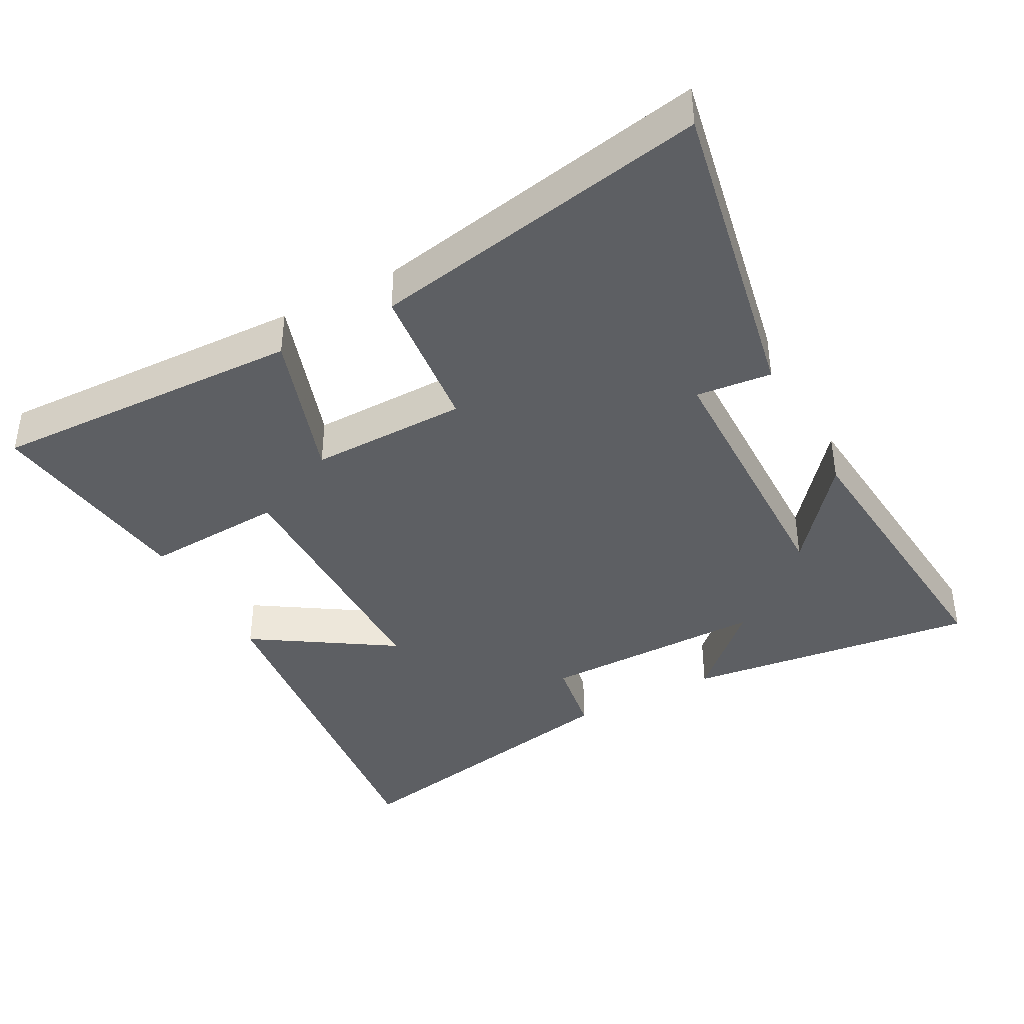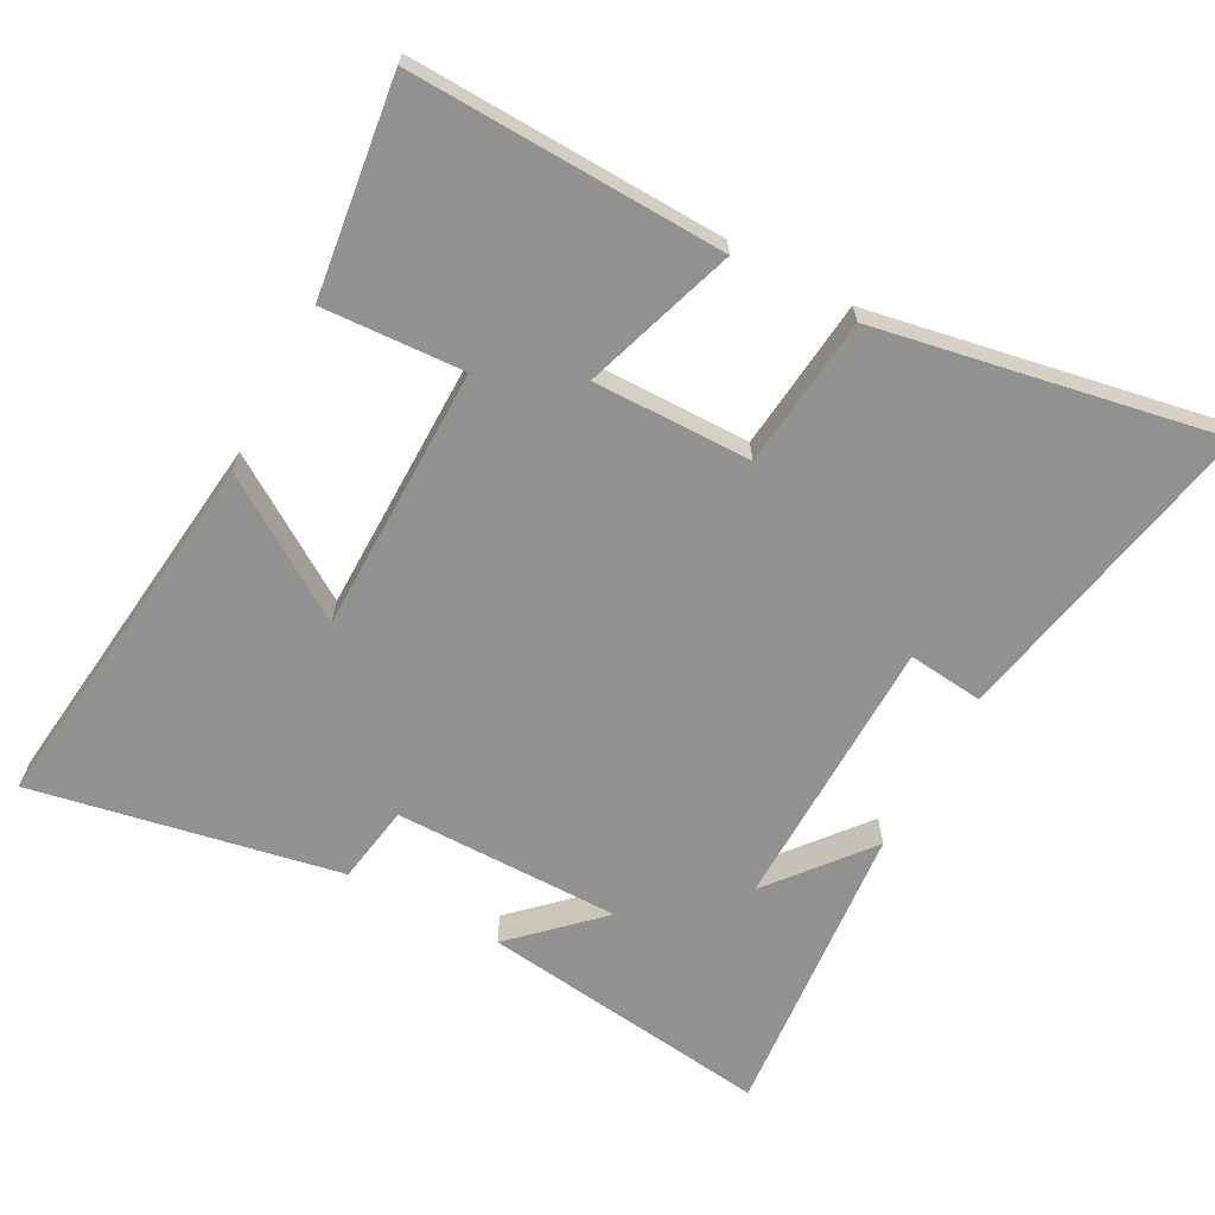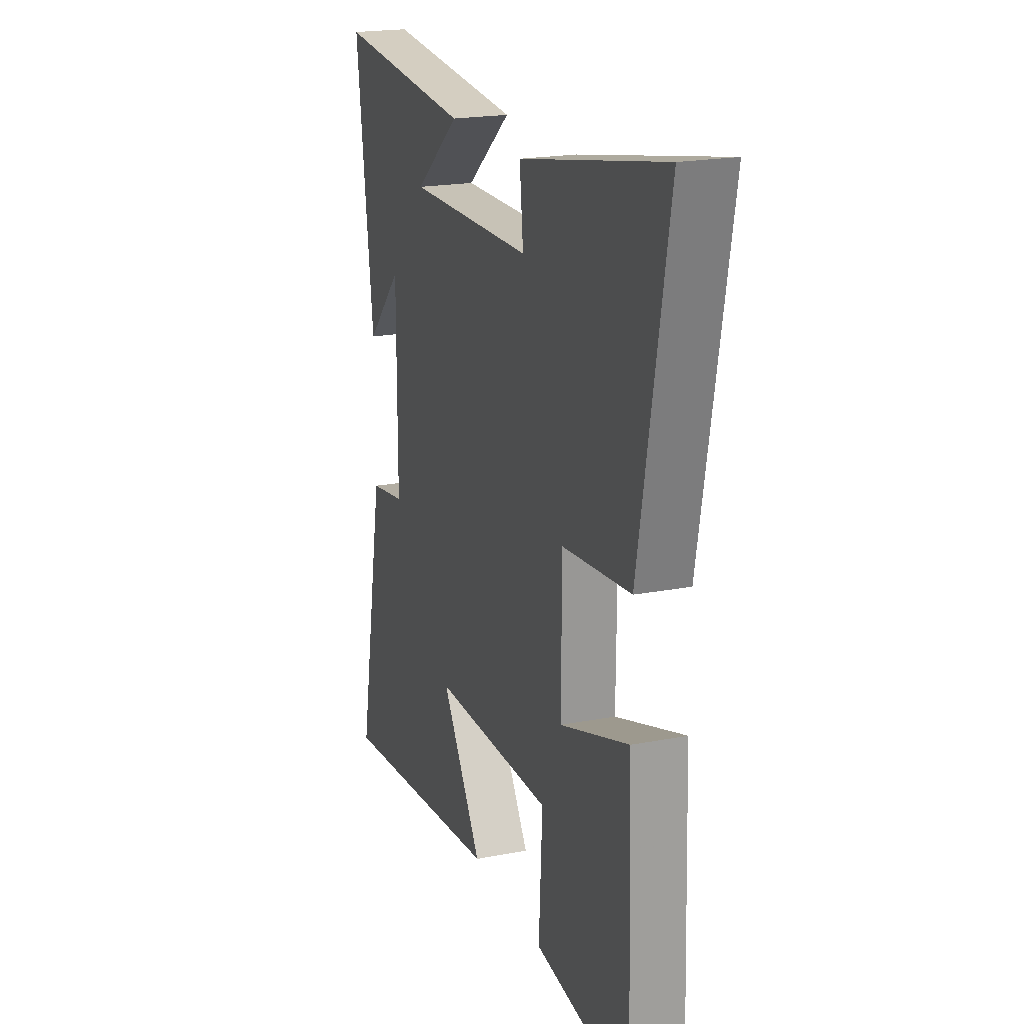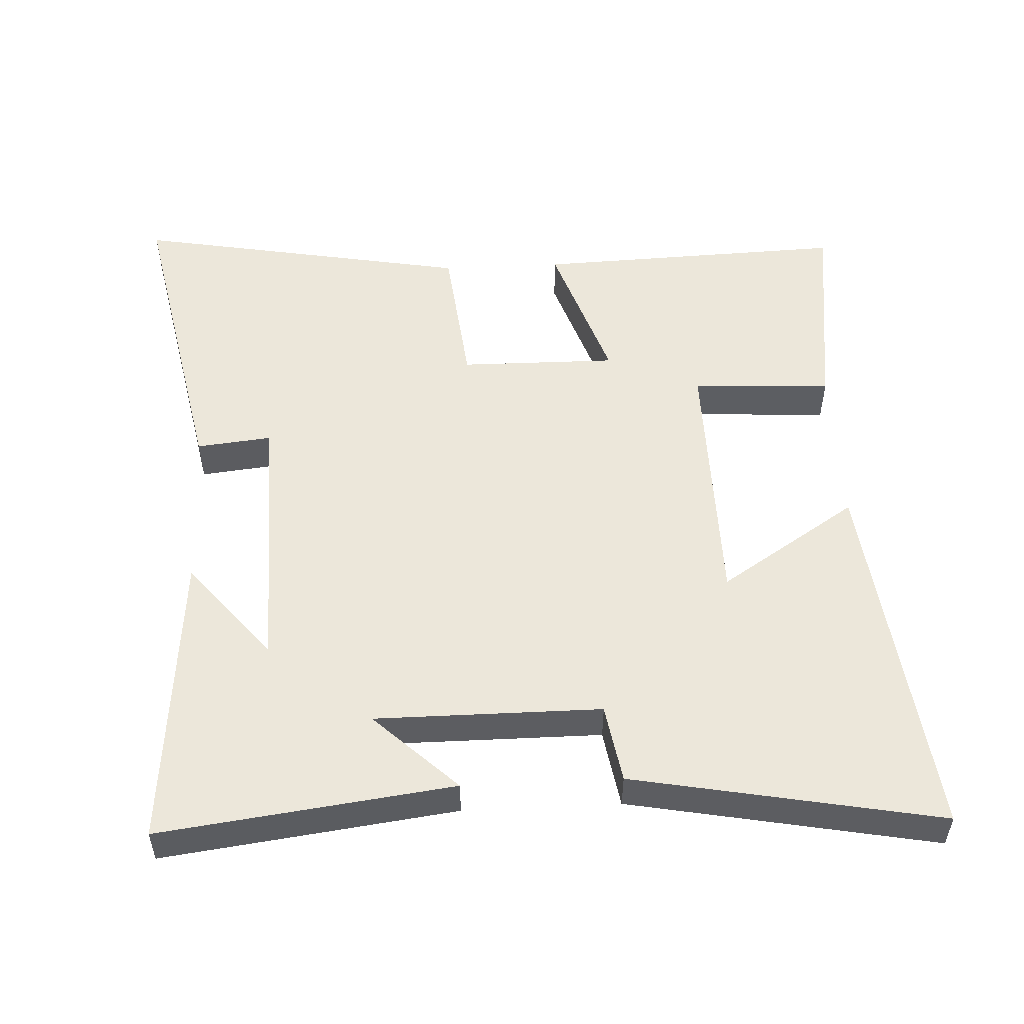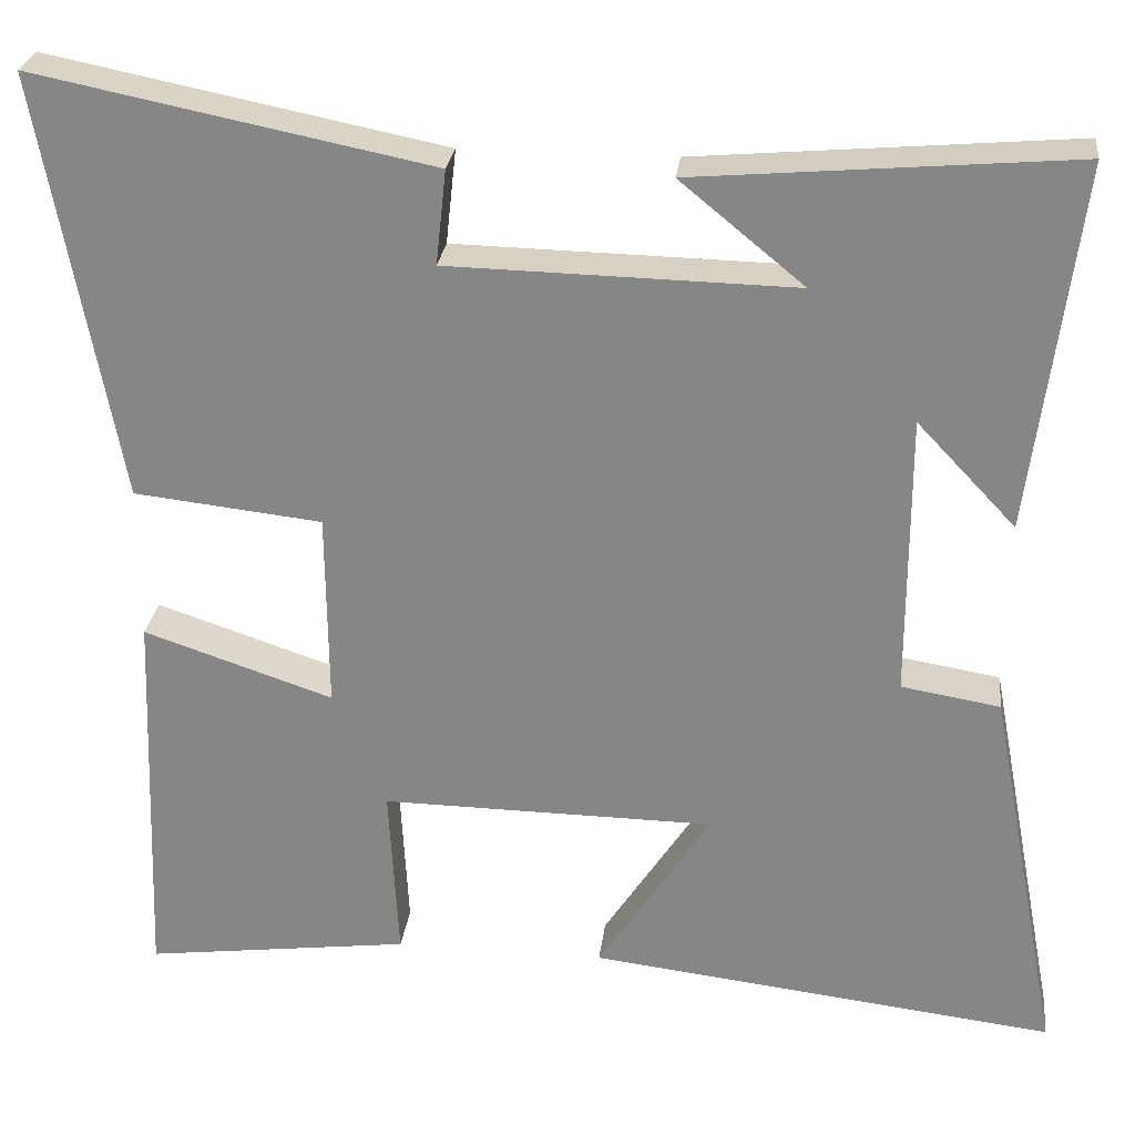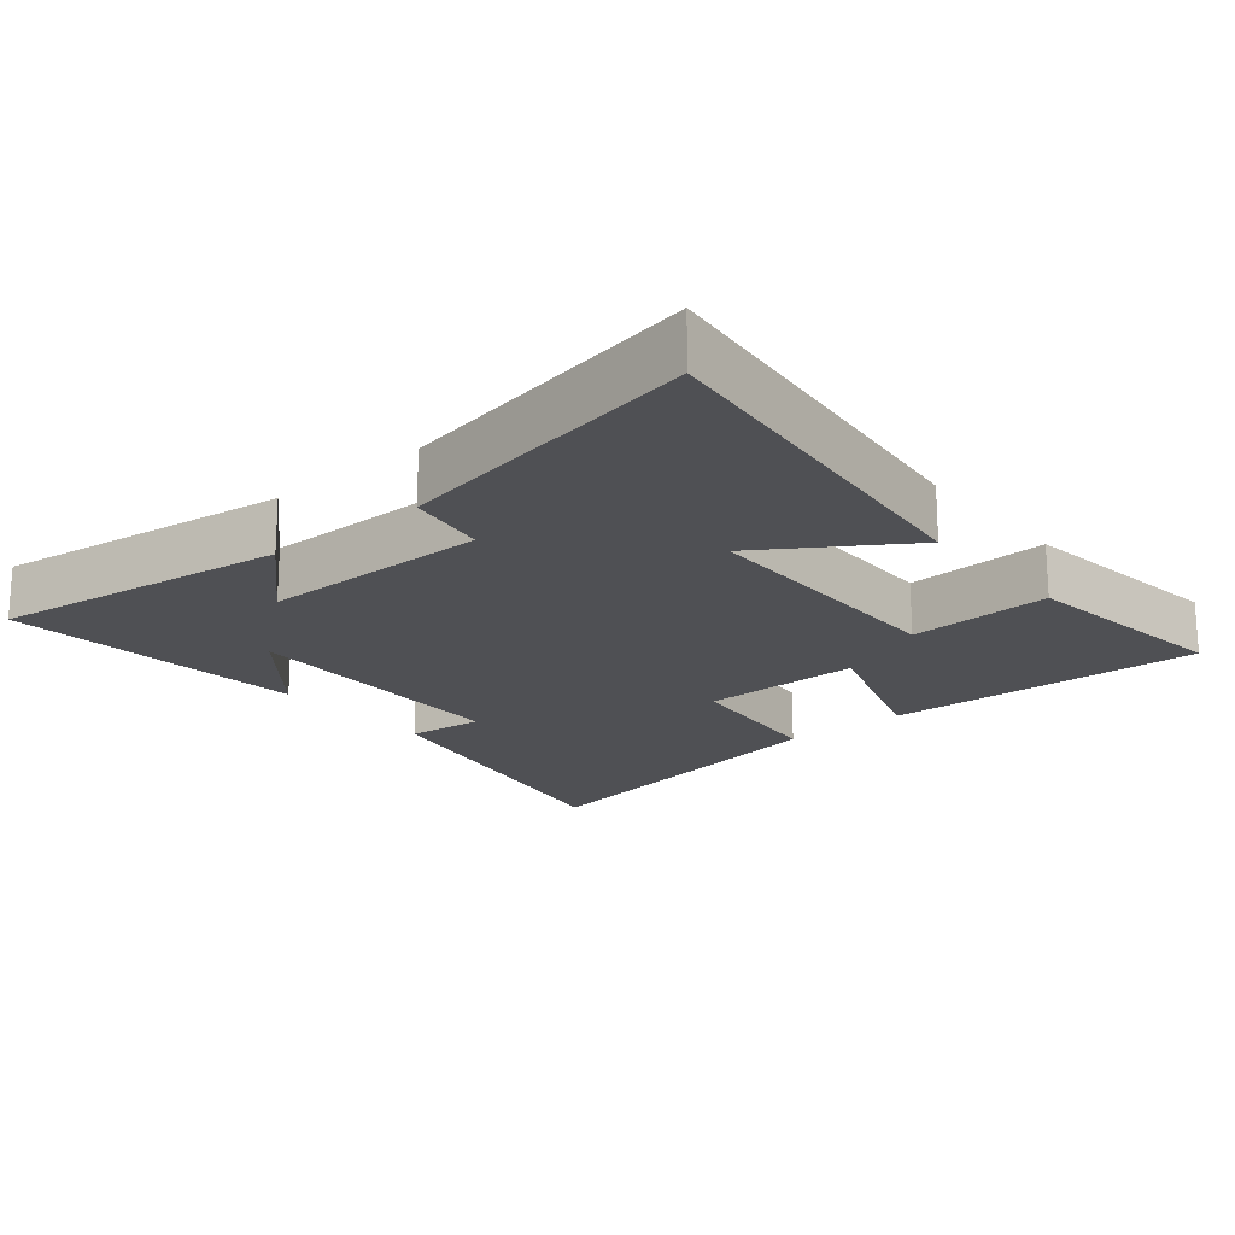
<metadata>
{"format":"obj","ext":"obj","renderer":"f3d","projection":"perspective","resolution":1024,"background":"white","views":[{"elev":-40.1,"azim":-61.5,"up":"+Y"},{"elev":-65.9,"azim":-118.1,"up":"+Y"},{"elev":20.4,"azim":-109.3,"up":"+Z"},{"elev":52.3,"azim":87.2,"up":"+Y"},{"elev":26.7,"azim":6.8,"up":"+Z"},{"elev":-19.2,"azim":129.8,"up":"+Y"}]}
</metadata>
<code>
v -0.591 0.07 0.592
v -0.13 0.07 0.5
v -0.142 0.07 0.39
v 0.26 0.07 0.382
v 0.116 0.07 0.5
v 0.555 0.07 0.538
v 0.5 0.07 0.111
v 0.385 0.07 0.232
v 0.385 0.07 -0.098
v 0.5 0.07 -0.117
v 0.585 0.07 -0.564
v 0.04 0.07 -0.5
v 0.171 0.07 -0.299
v -0.217 0.07 -0.295
v -0.206 0.07 -0.5
v -0.517 0.07 -0.54
v -0.5 0.07 -0.083
v -0.279 0.07 -0.157
v -0.281 0.07 0.073
v -0.5 0.07 0.097
v -0.591 0 0.592
v -0.13 0 0.5
v -0.142 0 0.39
v 0.26 0 0.382
v 0.116 0 0.5
v 0.555 0 0.538
v 0.5 0 0.111
v 0.385 0 0.232
v 0.385 0 -0.098
v 0.5 0 -0.117
v 0.585 0 -0.564
v 0.04 0 -0.5
v 0.171 0 -0.299
v -0.217 0 -0.295
v -0.206 0 -0.5
v -0.517 0 -0.54
v -0.5 0 -0.083
v -0.279 0 -0.157
v -0.281 0 0.073
v -0.5 0 0.097
f 19 20 1 2
f 18 19 2 3
f 15 16 17 18
f 14 15 18
f 13 14 18 3
f 10 11 12 13
f 9 10 13
f 8 9 13 3
f 6 7 8
f 4 5 6
f 4 6 8
f 3 4 8
f 22 21 40 39
f 23 22 39 38
f 38 37 36 35
f 38 35 34
f 23 38 34 33
f 33 32 31 30
f 33 30 29
f 23 33 29 28
f 28 27 26
f 26 25 24
f 28 26 24
f 28 24 23
f 1 21 22 2
f 2 22 23 3
f 3 23 24 4
f 4 24 25 5
f 5 25 26 6
f 6 26 27 7
f 7 27 28 8
f 8 28 29 9
f 9 29 30 10
f 10 30 31 11
f 11 31 32 12
f 12 32 33 13
f 13 33 34 14
f 14 34 35 15
f 15 35 36 16
f 16 36 37 17
f 17 37 38 18
f 18 38 39 19
f 19 39 40 20
f 20 40 21 1

</code>
